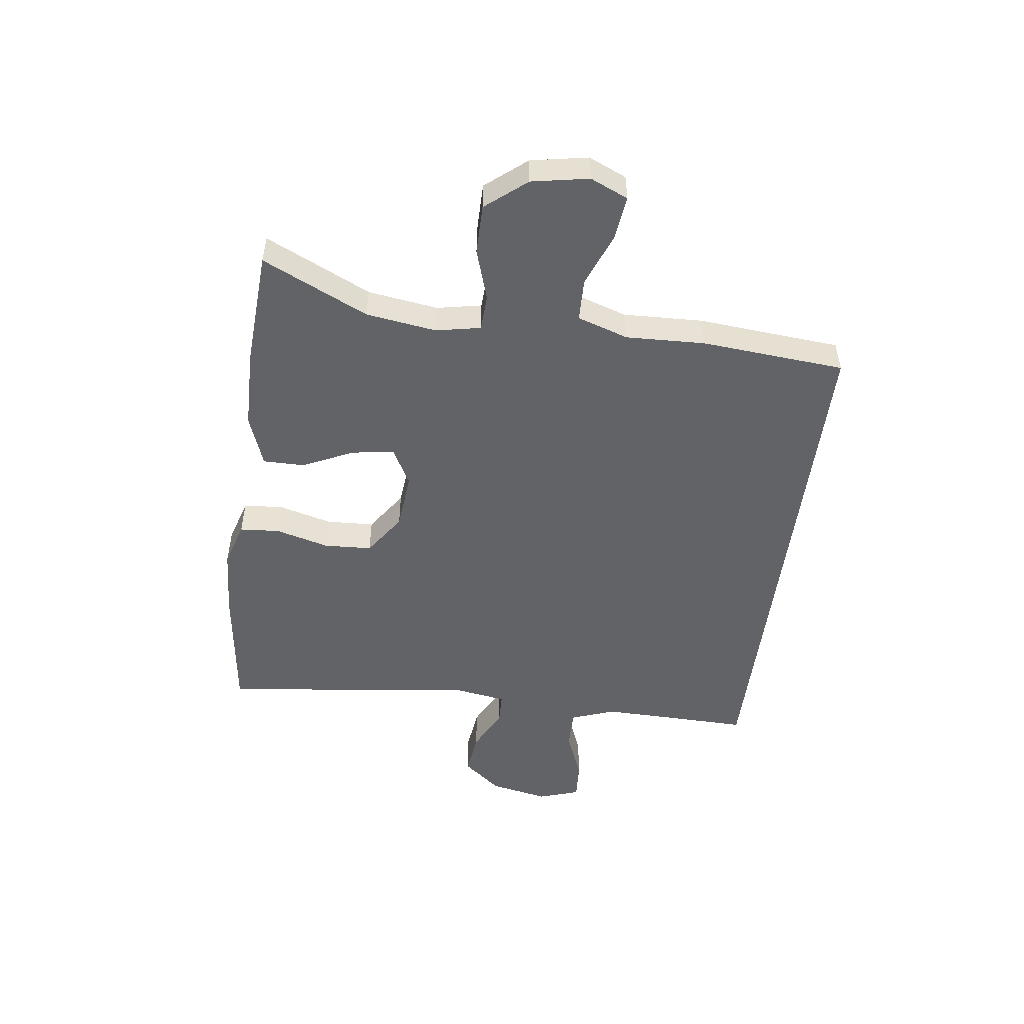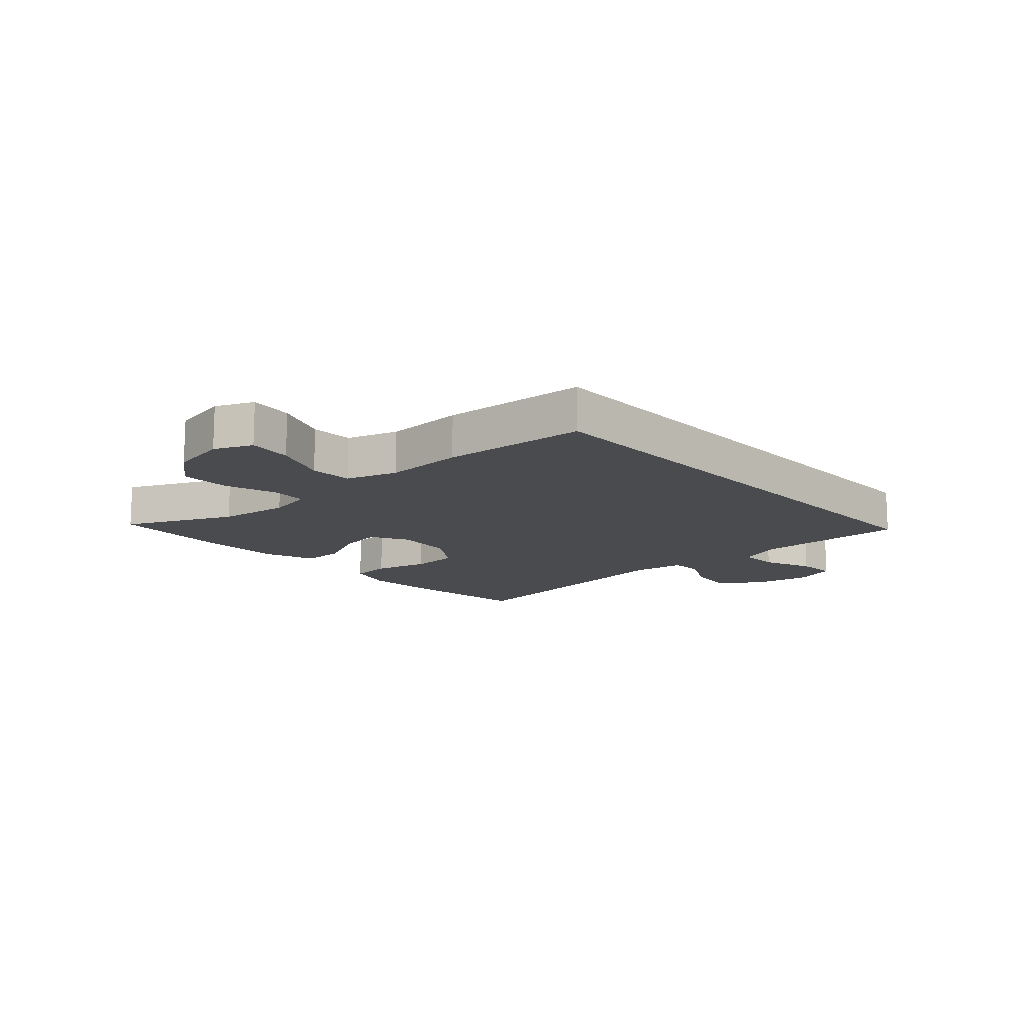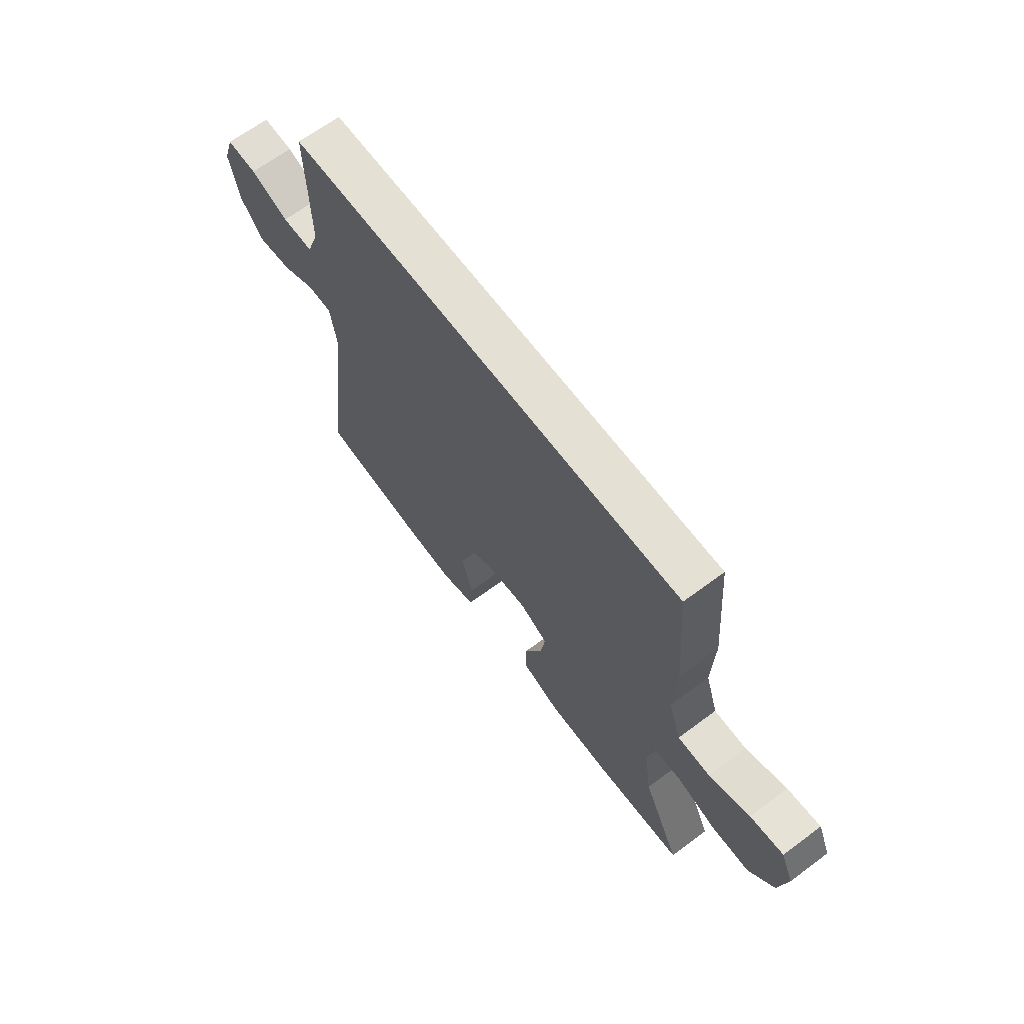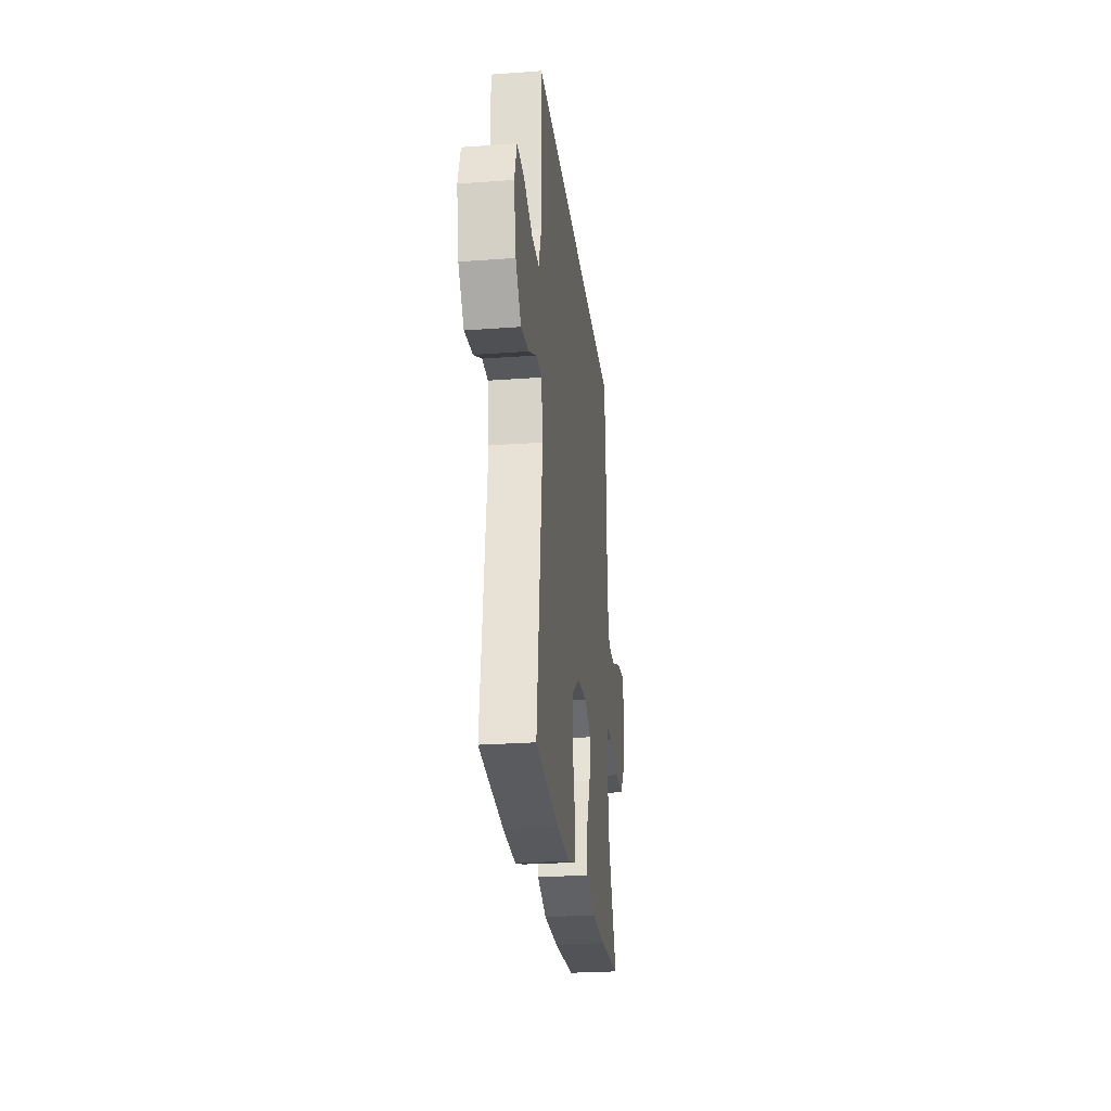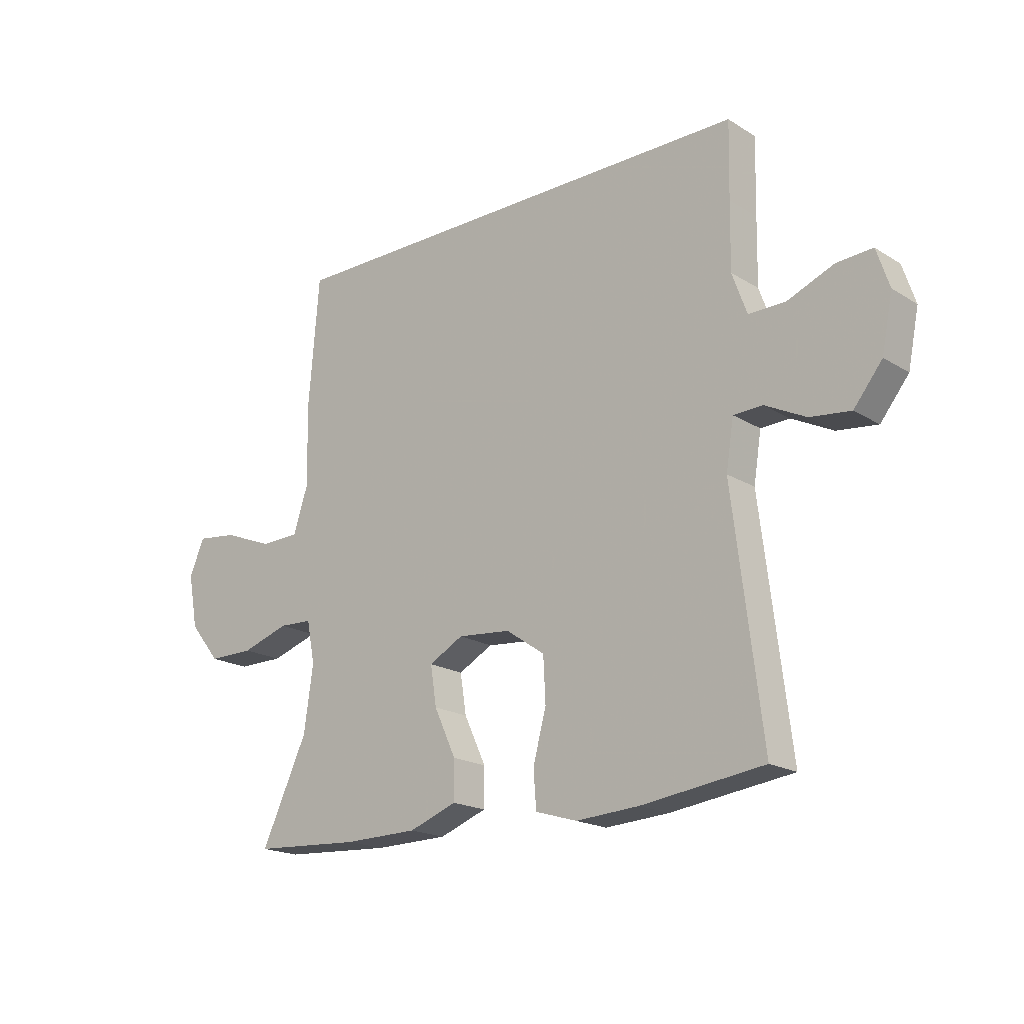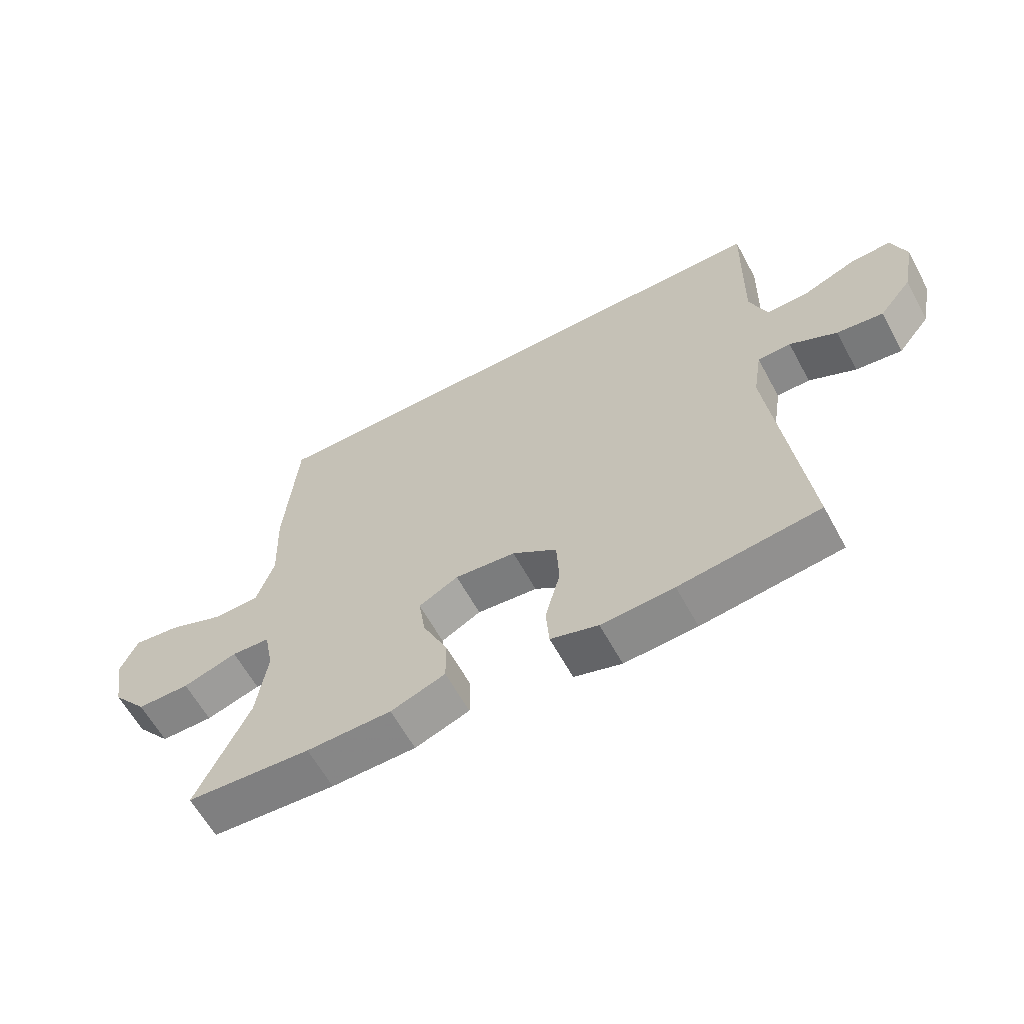
<metadata>
{"format":"obj","ext":"obj","renderer":"f3d","projection":"perspective","resolution":1024,"background":"white","views":[{"elev":-50.8,"azim":-97.4,"up":"+Y"},{"elev":-13.7,"azim":-47.5,"up":"+Y"},{"elev":66.1,"azim":-126.7,"up":"+Z"},{"elev":-25.6,"azim":96.7,"up":"+Z"},{"elev":-18.9,"azim":40.8,"up":"+Z"},{"elev":-61.8,"azim":28.5,"up":"+Z"}]}
</metadata>
<code>
v -0.5 0.07 -0.5
v -0.416 0.07 -0.321
v -0.399 0.07 -0.202
v -0.414 0.07 -0.126
v -0.475 0.07 -0.123
v -0.562 0.07 -0.151
v -0.646 0.07 -0.151
v -0.702 0.07 -0.082
v -0.72 0.07 0.015
v -0.692 0.07 0.079
v -0.618 0.07 0.07
v -0.527 0.07 0.034
v -0.455 0.07 0.036
v -0.427 0.07 0.122
v -0.432 0.07 0.256
v -0.412 0.07 0.5
v 0.472 0.07 0.5
v 0.469 0.07 0.364
v 0.467 0.07 0.245
v 0.494 0.07 0.17
v 0.562 0.07 0.171
v 0.646 0.07 0.205
v 0.712 0.07 0.209
v 0.735 0.07 0.139
v 0.715 0.07 0.04
v 0.663 0.07 -0.025
v 0.589 0.07 -0.016
v 0.514 0.07 0.022
v 0.461 0.07 0.02
v 0.447 0.07 -0.068
v 0.5 0.07 -0.5
v 0.277 0.07 -0.529
v 0.161 0.07 -0.536
v 0.085 0.07 -0.513
v 0.08 0.07 -0.445
v 0.104 0.07 -0.355
v 0.1 0.07 -0.274
v 0.029 0.07 -0.225
v -0.068 0.07 -0.216
v -0.131 0.07 -0.25
v -0.12 0.07 -0.322
v -0.08 0.07 -0.408
v -0.08 0.07 -0.478
v -0.167 0.07 -0.51
v -0.302 0.07 -0.512
v -0.5 0 -0.5
v -0.416 0 -0.321
v -0.399 0 -0.202
v -0.414 0 -0.126
v -0.475 0 -0.123
v -0.562 0 -0.151
v -0.646 0 -0.151
v -0.702 0 -0.082
v -0.72 0 0.015
v -0.692 0 0.079
v -0.618 0 0.07
v -0.527 0 0.034
v -0.455 0 0.036
v -0.427 0 0.122
v -0.432 0 0.256
v -0.412 0 0.5
v 0.472 0 0.5
v 0.469 0 0.364
v 0.467 0 0.245
v 0.494 0 0.17
v 0.562 0 0.171
v 0.646 0 0.205
v 0.712 0 0.209
v 0.735 0 0.139
v 0.715 0 0.04
v 0.663 0 -0.025
v 0.589 0 -0.016
v 0.514 0 0.022
v 0.461 0 0.02
v 0.447 0 -0.068
v 0.5 0 -0.5
v 0.277 0 -0.529
v 0.161 0 -0.536
v 0.085 0 -0.513
v 0.08 0 -0.445
v 0.104 0 -0.355
v 0.1 0 -0.274
v 0.029 0 -0.225
v -0.068 0 -0.216
v -0.131 0 -0.25
v -0.12 0 -0.322
v -0.08 0 -0.408
v -0.08 0 -0.478
v -0.167 0 -0.51
v -0.302 0 -0.512
f 45 1 2
f 44 45 2
f 43 44 2
f 42 43 2
f 41 42 2
f 40 41 2 3
f 39 40 3 4
f 38 39 4
f 34 35 36
f 33 34 36
f 32 33 36
f 31 32 36
f 30 31 36
f 29 30 36 37
f 26 27 28
f 25 26 28
f 24 25 28
f 23 24 28
f 22 23 28
f 21 22 28
f 20 21 28 29
f 29 37 38
f 20 29 38
f 19 20 38
f 16 17 18
f 15 16 18
f 14 15 18
f 19 38 4
f 18 19 4
f 14 18 4
f 13 14 4
f 10 11 12
f 9 10 12
f 8 9 12
f 7 8 12
f 6 7 12
f 5 6 12
f 4 5 12 13
f 47 46 90
f 47 90 89
f 47 89 88
f 47 88 87
f 47 87 86
f 48 47 86 85
f 49 48 85 84
f 49 84 83
f 81 80 79
f 81 79 78
f 81 78 77
f 81 77 76
f 81 76 75
f 82 81 75 74
f 73 72 71
f 73 71 70
f 73 70 69
f 73 69 68
f 73 68 67
f 73 67 66
f 74 73 66 65
f 83 82 74
f 83 74 65
f 83 65 64
f 63 62 61
f 63 61 60
f 63 60 59
f 49 83 64
f 49 64 63
f 49 63 59
f 49 59 58
f 57 56 55
f 57 55 54
f 57 54 53
f 57 53 52
f 57 52 51
f 57 51 50
f 58 57 50 49
f 1 46 47 2
f 2 47 48 3
f 3 48 49 4
f 4 49 50 5
f 5 50 51 6
f 6 51 52 7
f 7 52 53 8
f 8 53 54 9
f 9 54 55 10
f 10 55 56 11
f 11 56 57 12
f 12 57 58 13
f 13 58 59 14
f 14 59 60 15
f 15 60 61 16
f 16 61 62 17
f 17 62 63 18
f 18 63 64 19
f 19 64 65 20
f 20 65 66 21
f 21 66 67 22
f 22 67 68 23
f 23 68 69 24
f 24 69 70 25
f 25 70 71 26
f 26 71 72 27
f 27 72 73 28
f 28 73 74 29
f 29 74 75 30
f 30 75 76 31
f 31 76 77 32
f 32 77 78 33
f 33 78 79 34
f 34 79 80 35
f 35 80 81 36
f 36 81 82 37
f 37 82 83 38
f 38 83 84 39
f 39 84 85 40
f 40 85 86 41
f 41 86 87 42
f 42 87 88 43
f 43 88 89 44
f 44 89 90 45
f 45 90 46 1

</code>
